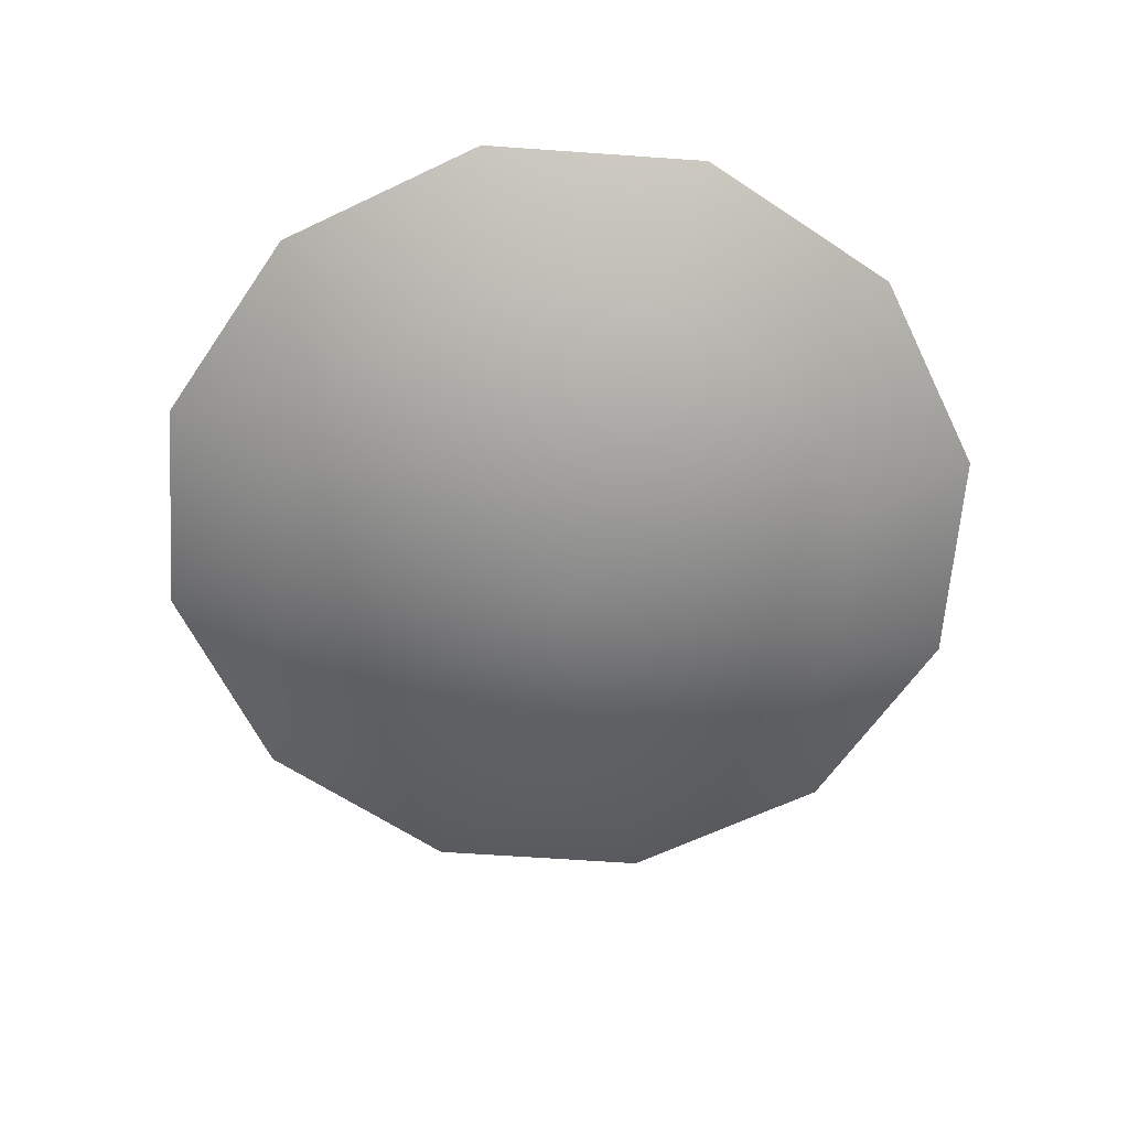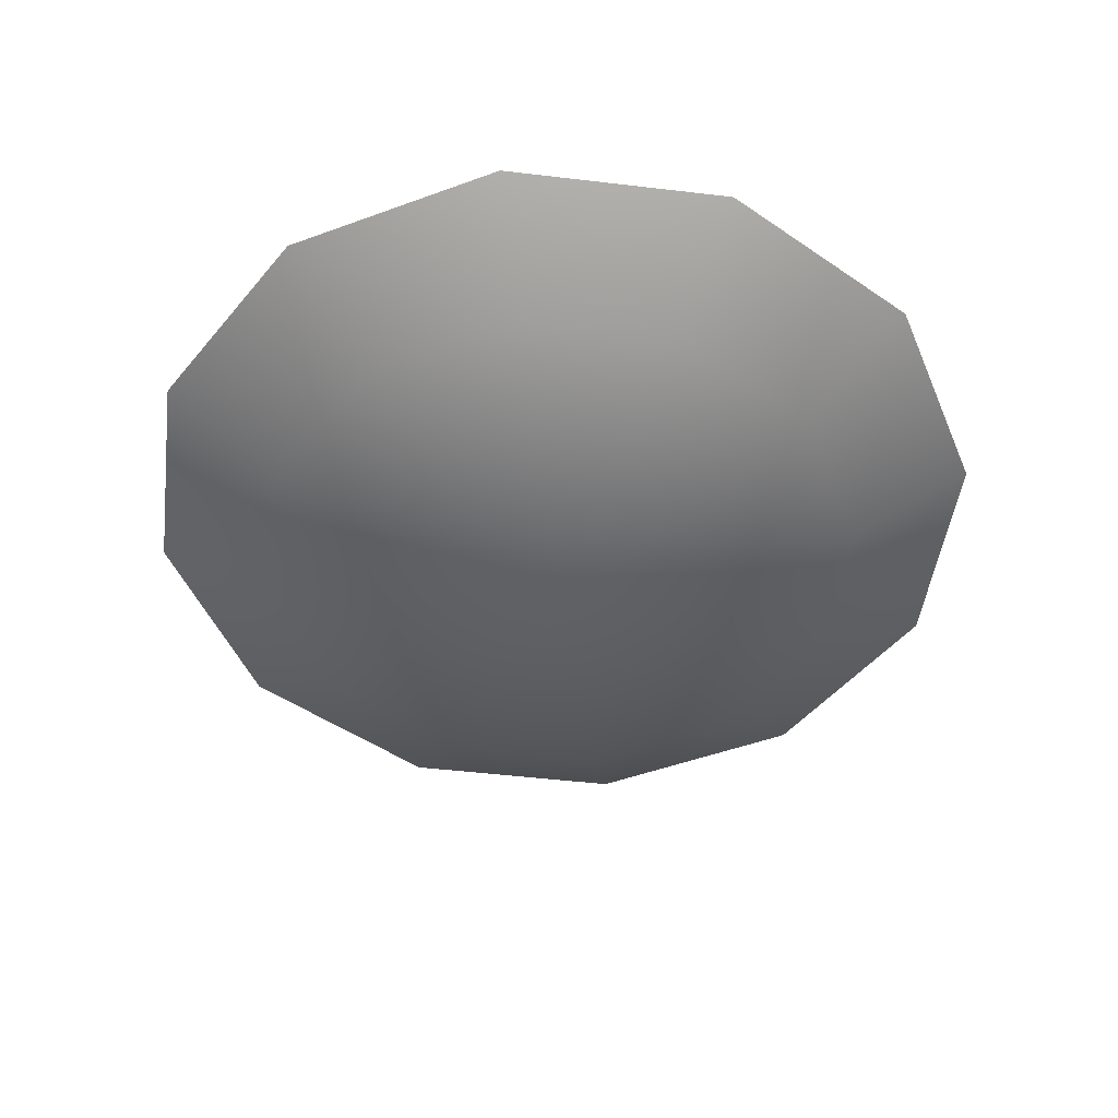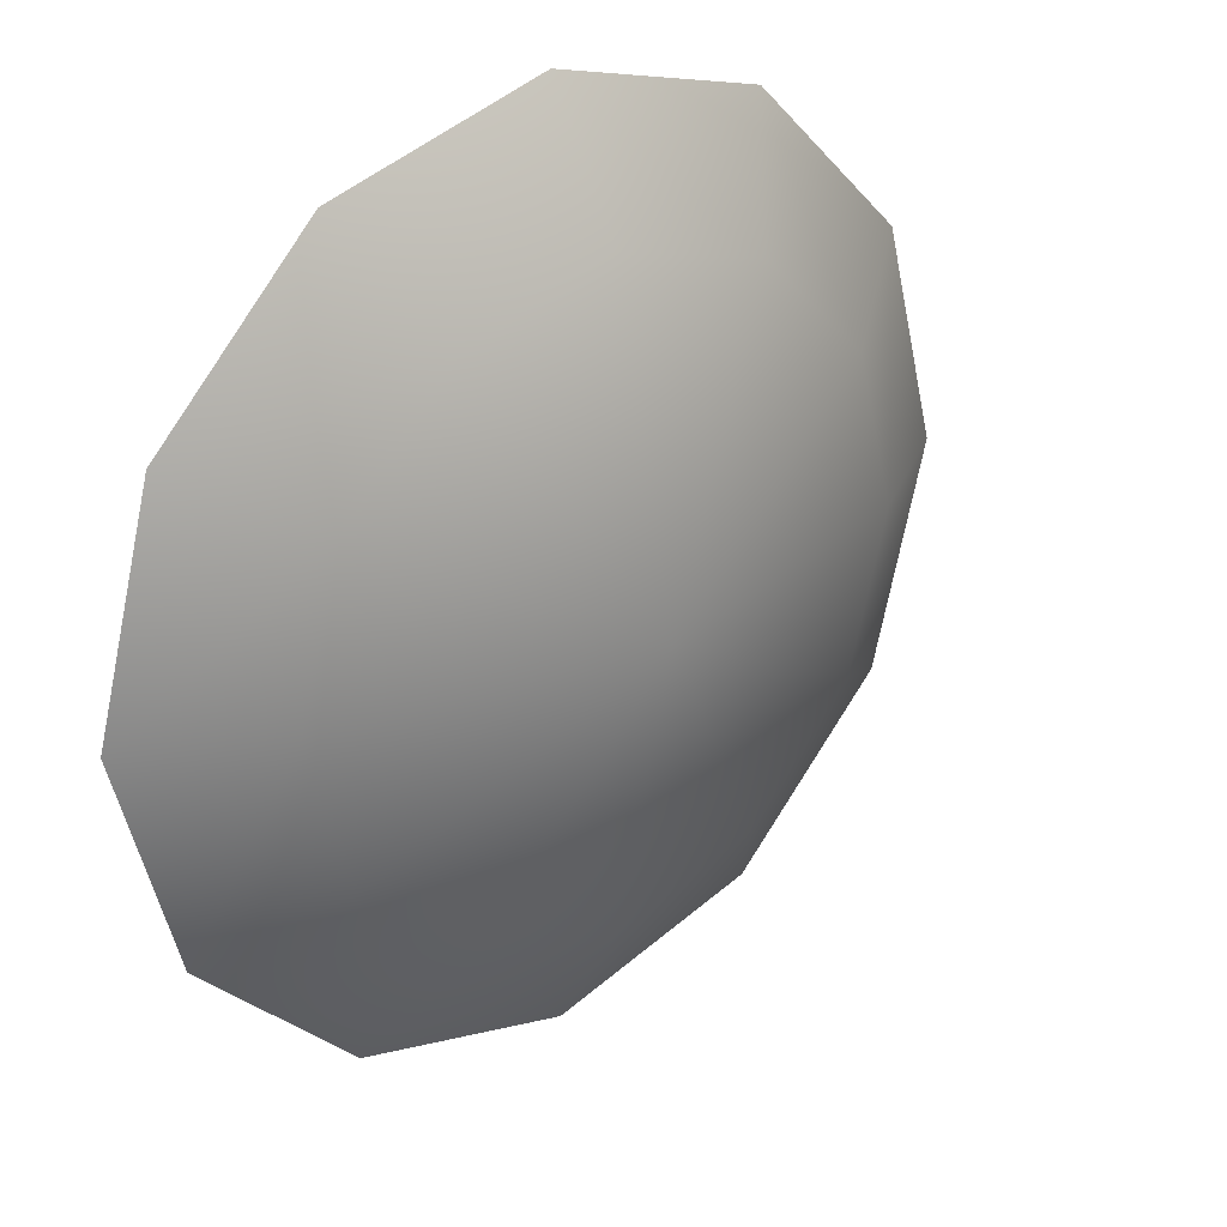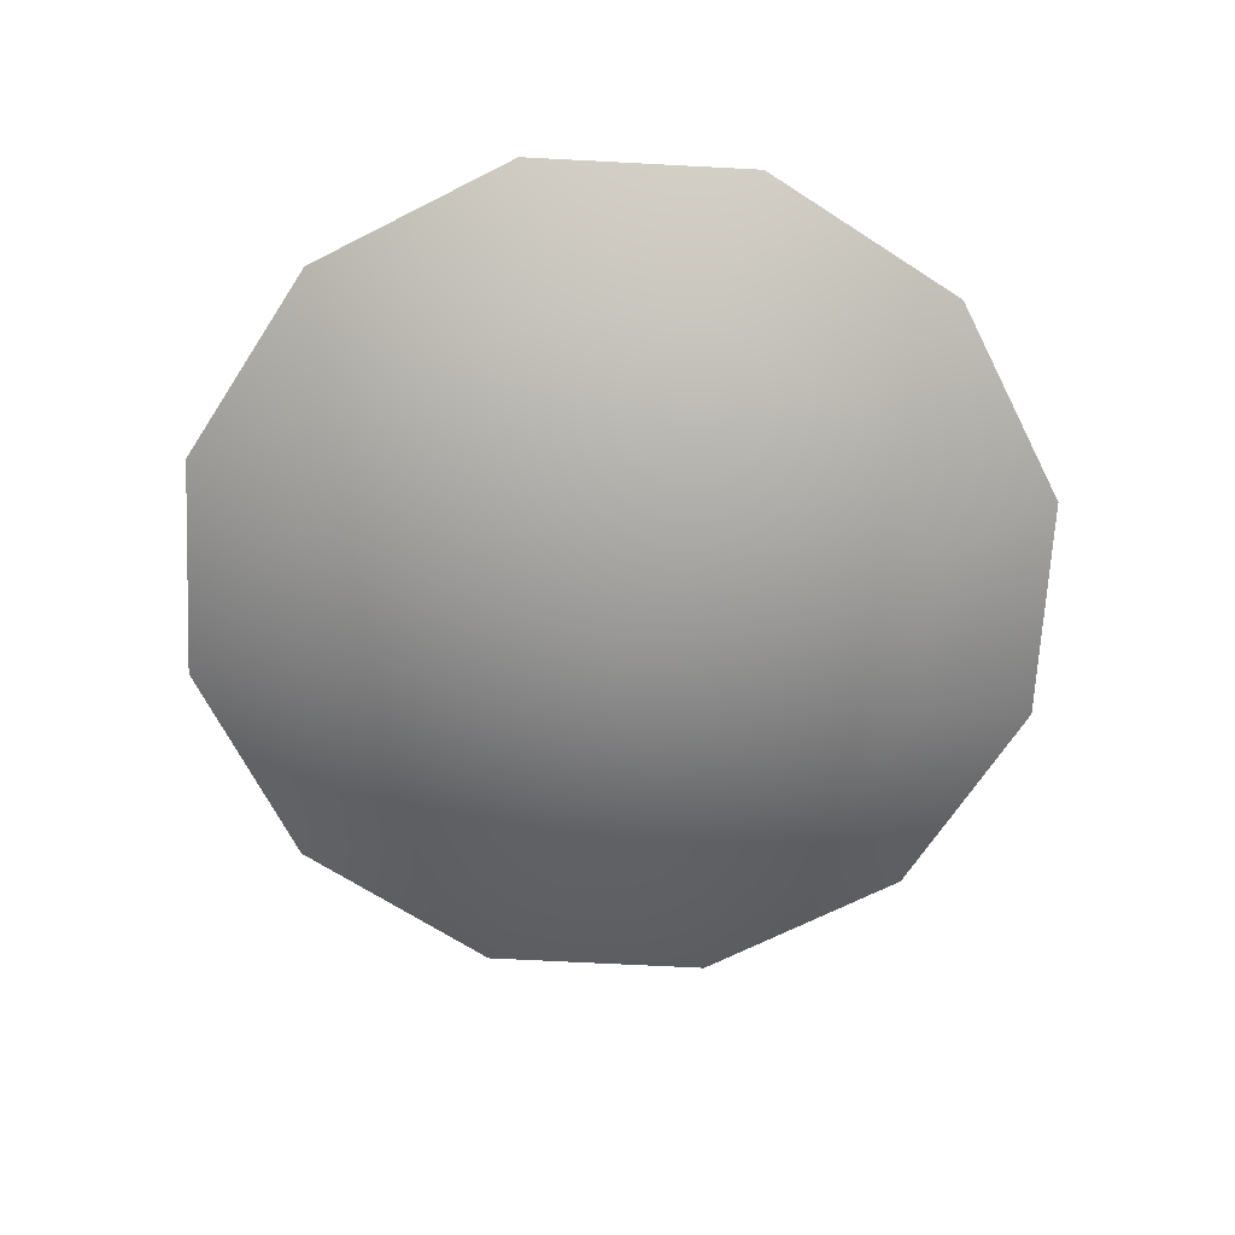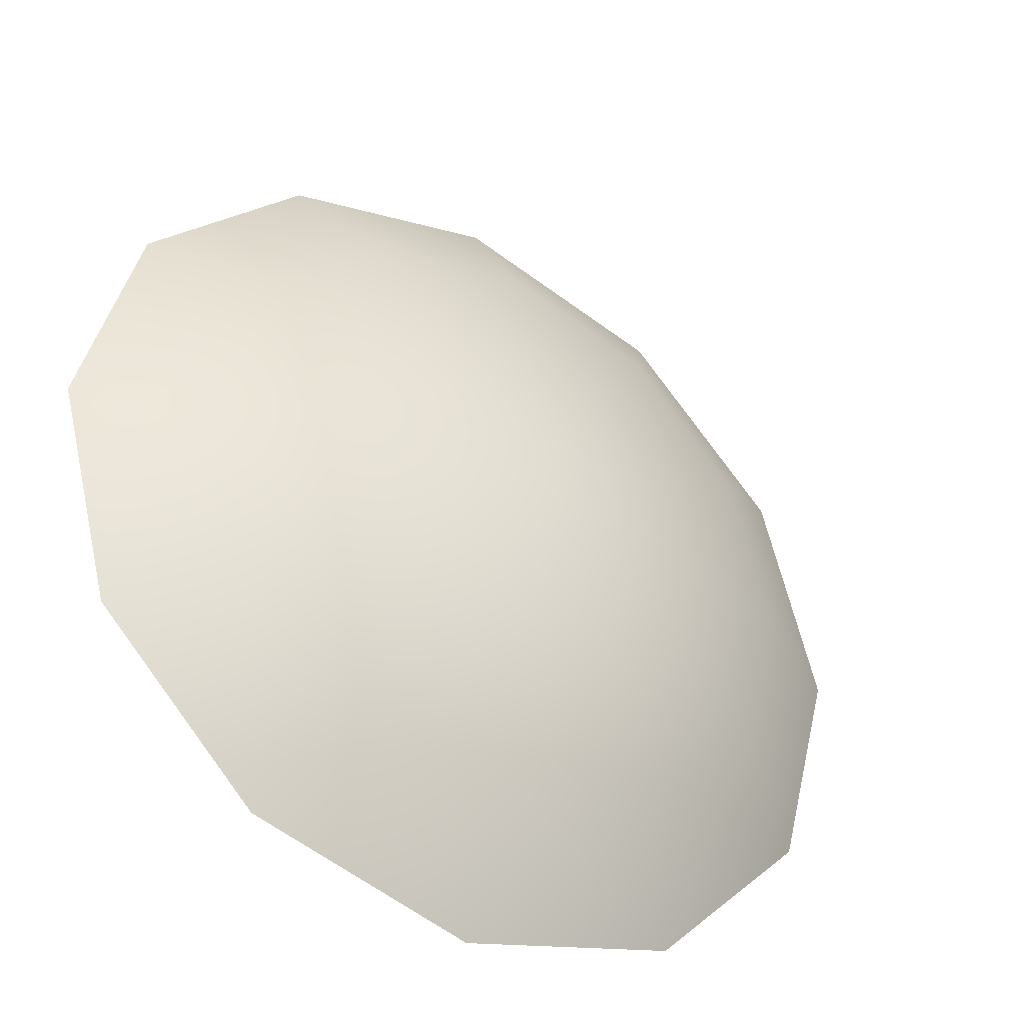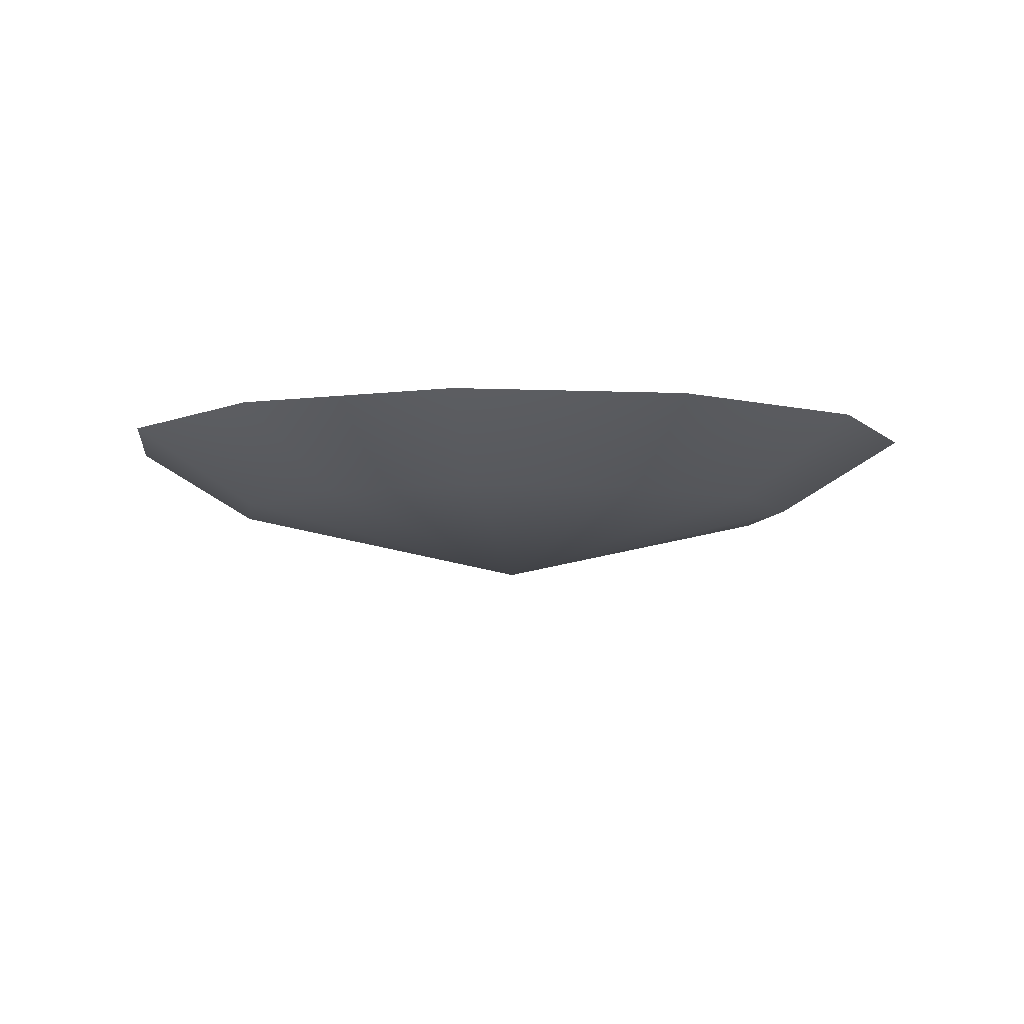
<metadata>
{"format":"obj","ext":"obj","renderer":"f3d","projection":"perspective","resolution":1024,"background":"white","views":[{"elev":-62.5,"azim":-49.1,"up":"+Y"},{"elev":-47.8,"azim":7.4,"up":"+Y"},{"elev":28.0,"azim":-40.5,"up":"+Z"},{"elev":-67.6,"azim":72.0,"up":"+Y"},{"elev":-39.0,"azim":-33.3,"up":"+Z"},{"elev":-6.0,"azim":-112.6,"up":"+Y"}]}
</metadata>
<code>
v 7.425 -11.14 -4.287
v 4.287 -11.14 -7.425
v 0 -11.14 -8.573
v -4.287 -11.14 -7.425
v -7.425 -11.14 -4.287
v -8.573 -11.14 0
v -7.425 -11.14 4.287
v -4.287 -11.14 7.425
v 0 -11.14 8.573
v 4.287 -11.14 7.425
v 7.425 -11.14 4.287
v 8.573 -11.14 0
v 10.46 -9.016 -6.037
v 6.037 -9.016 -10.46
v 0 -9.016 -12.07
v -6.037 -9.016 -10.46
v -10.46 -9.016 -6.037
v -12.07 -9.016 0
v -10.46 -9.016 6.037
v -6.037 -9.016 10.46
v 0 -9.016 12.07
v 6.037 -9.016 10.46
v 10.46 -9.016 6.037
v 12.07 -9.016 0
v 0 -13.05 0
f 2 1 25
f 3 2 25
f 4 3 25
f 5 4 25
f 6 5 25
f 7 6 25
f 8 7 25
f 9 8 25
f 10 9 25
f 11 10 25
f 12 11 25
f 1 12 25
f 2 14 13 1
f 3 15 14 2
f 4 16 15 3
f 5 17 16 4
f 6 18 17 5
f 7 19 18 6
f 8 20 19 7
f 9 21 20 8
f 10 22 21 9
f 11 23 22 10
f 12 24 23 11
f 1 13 24 12

</code>
